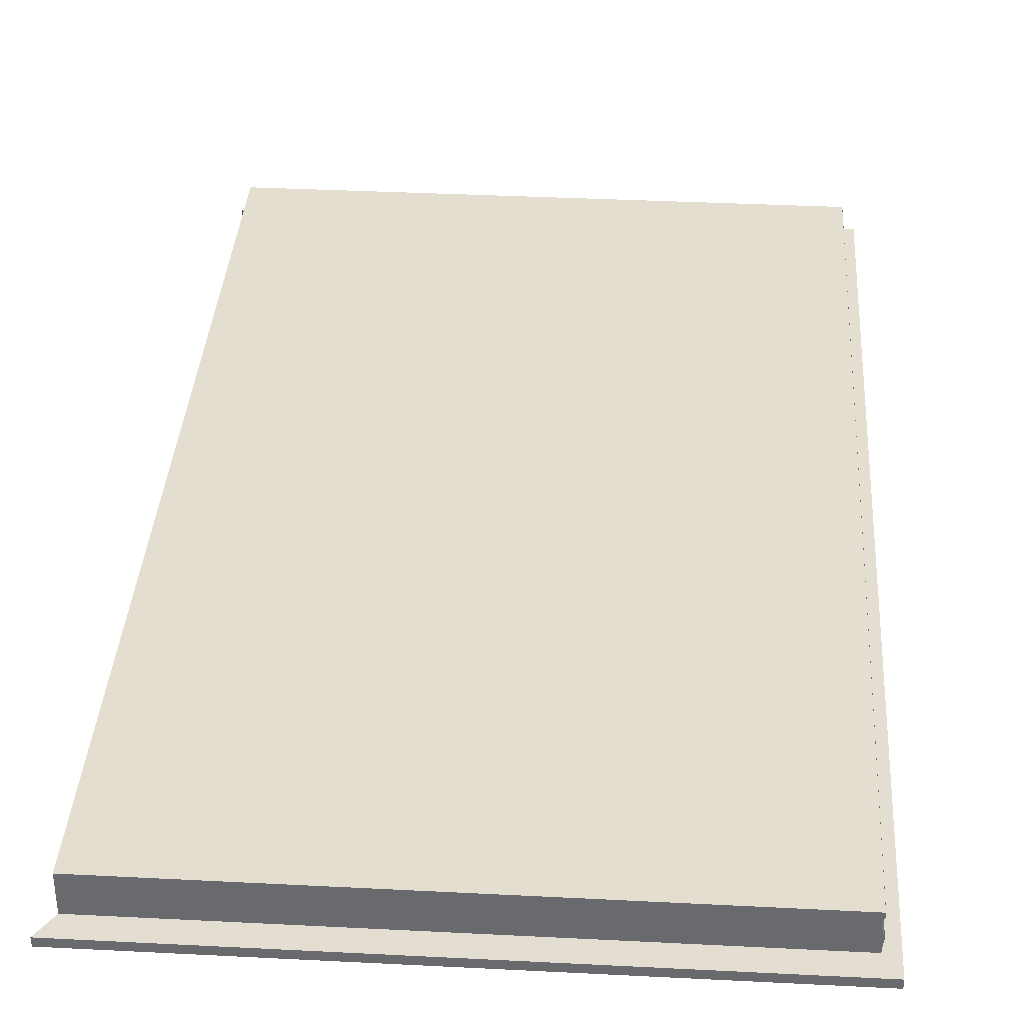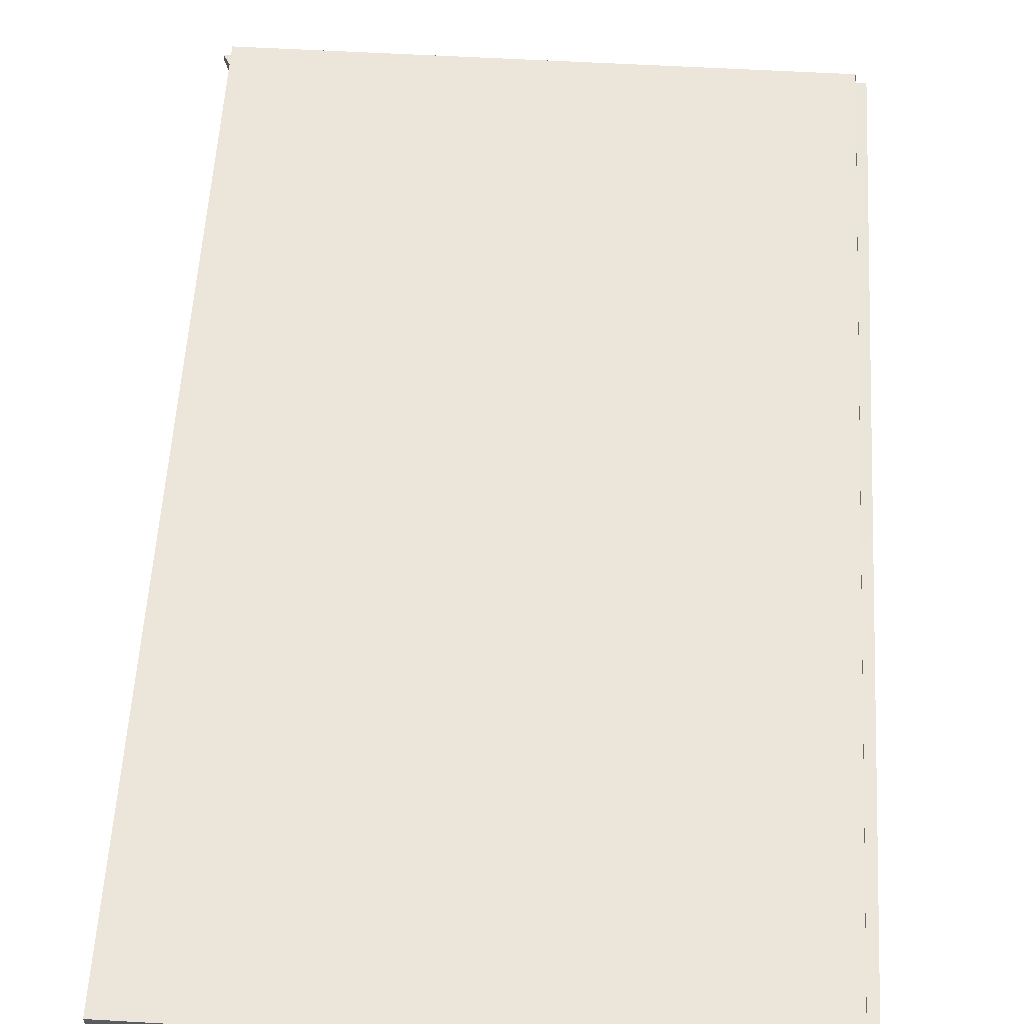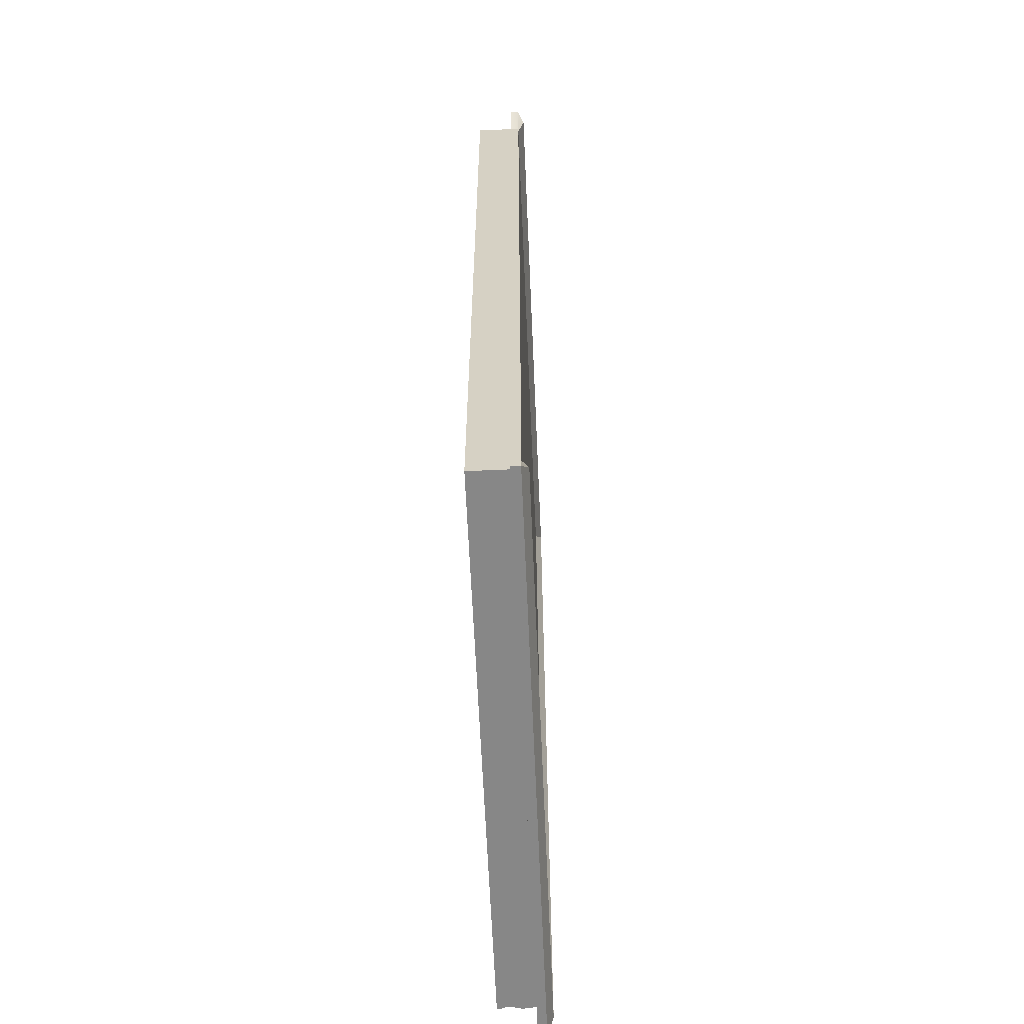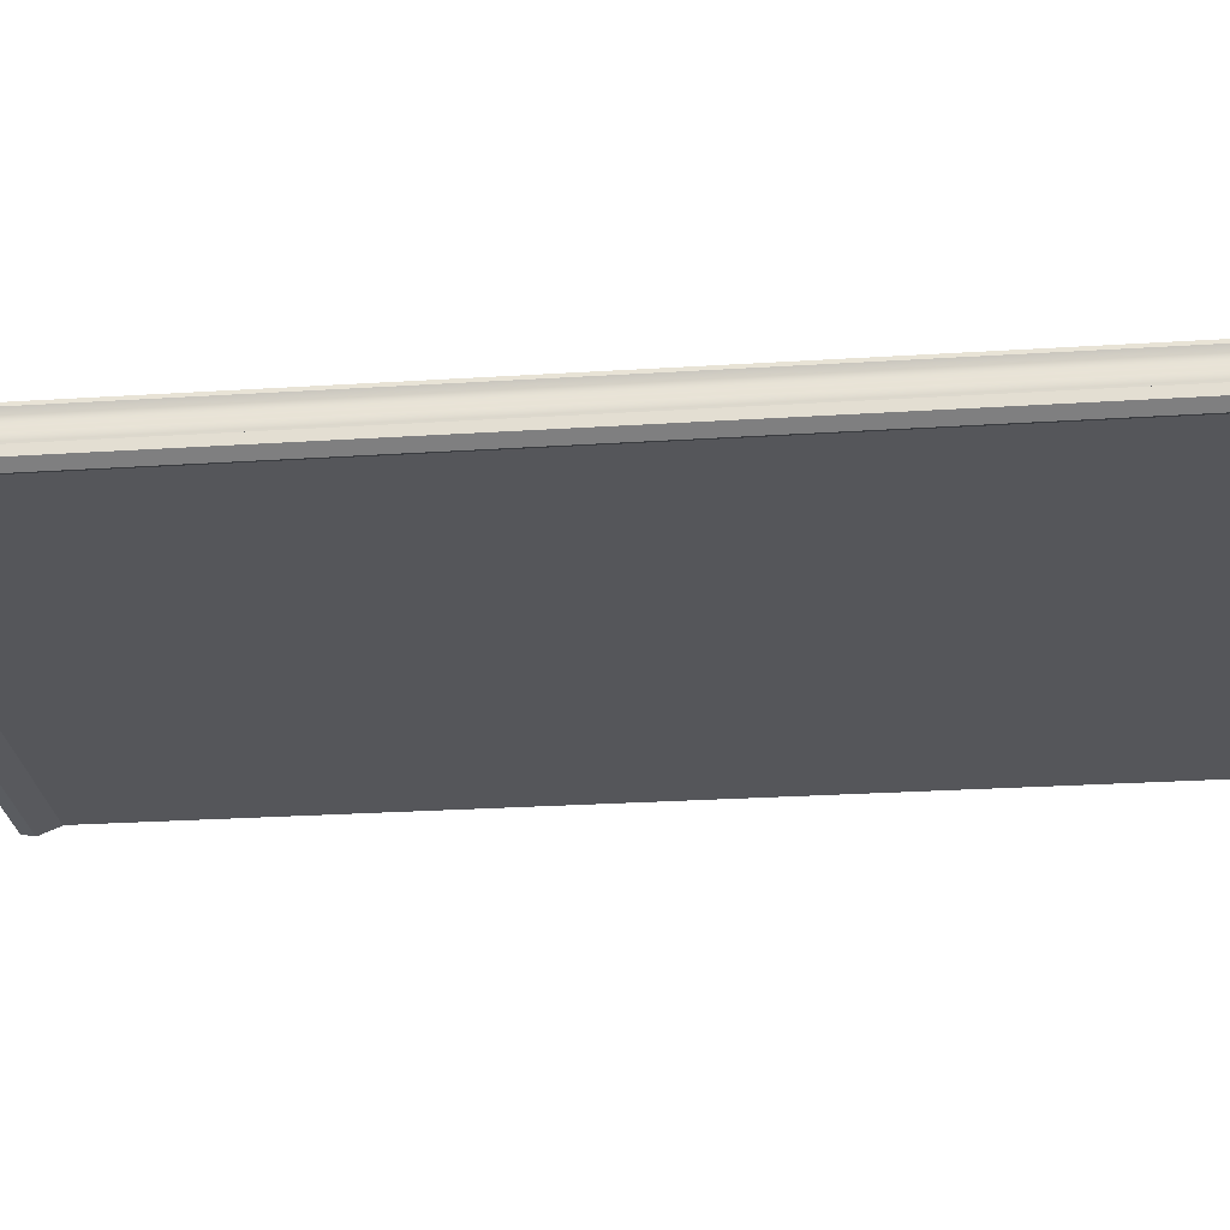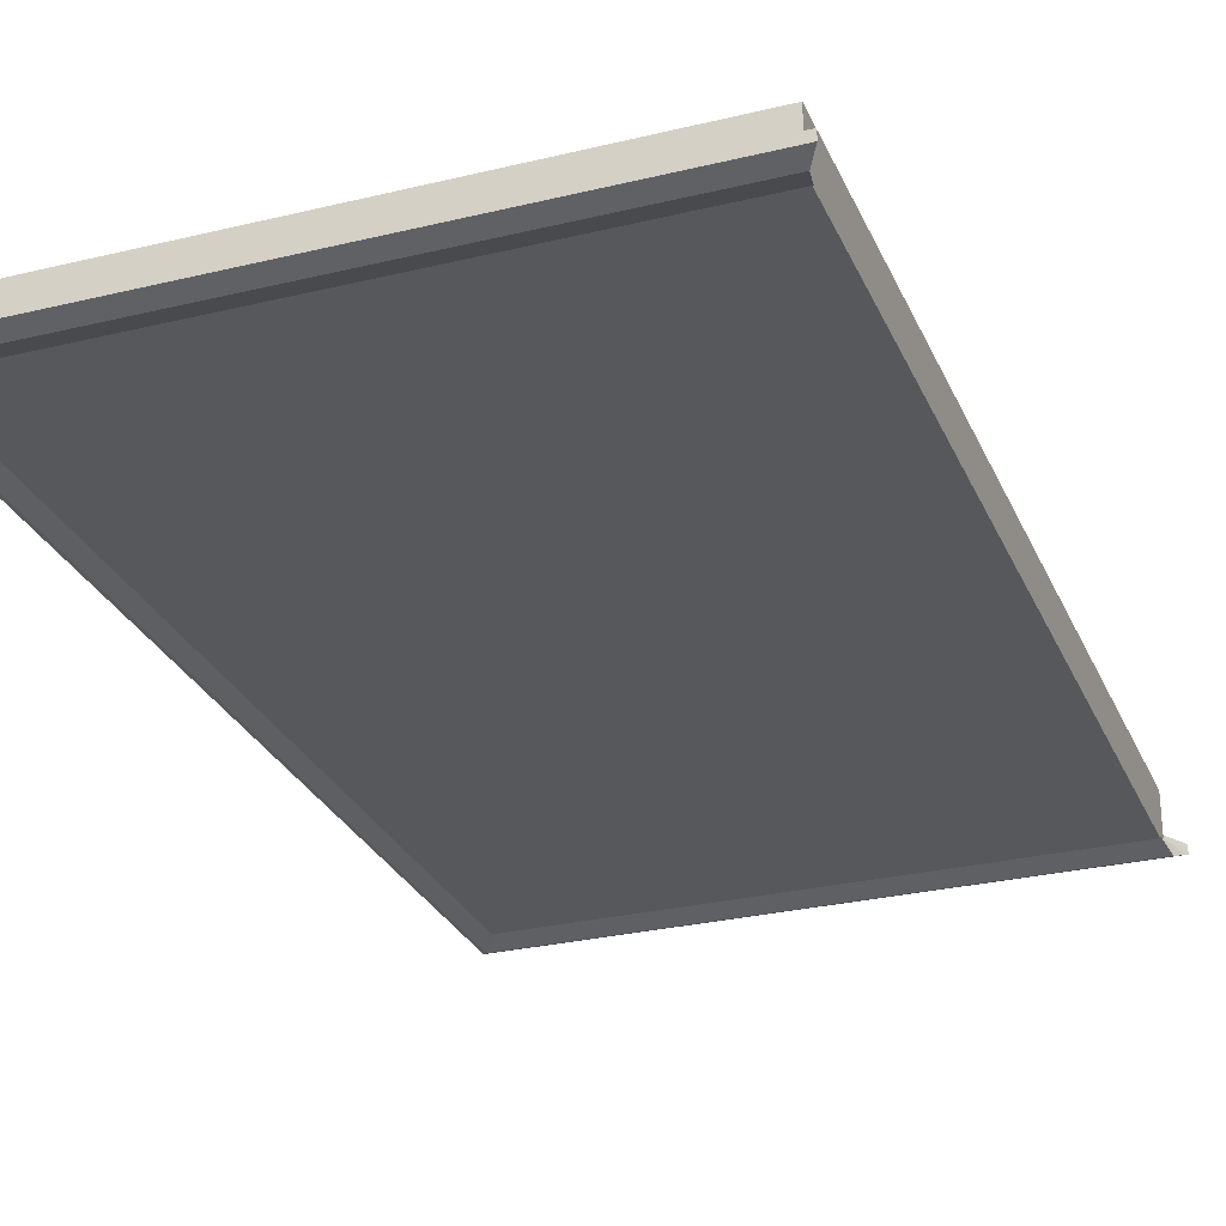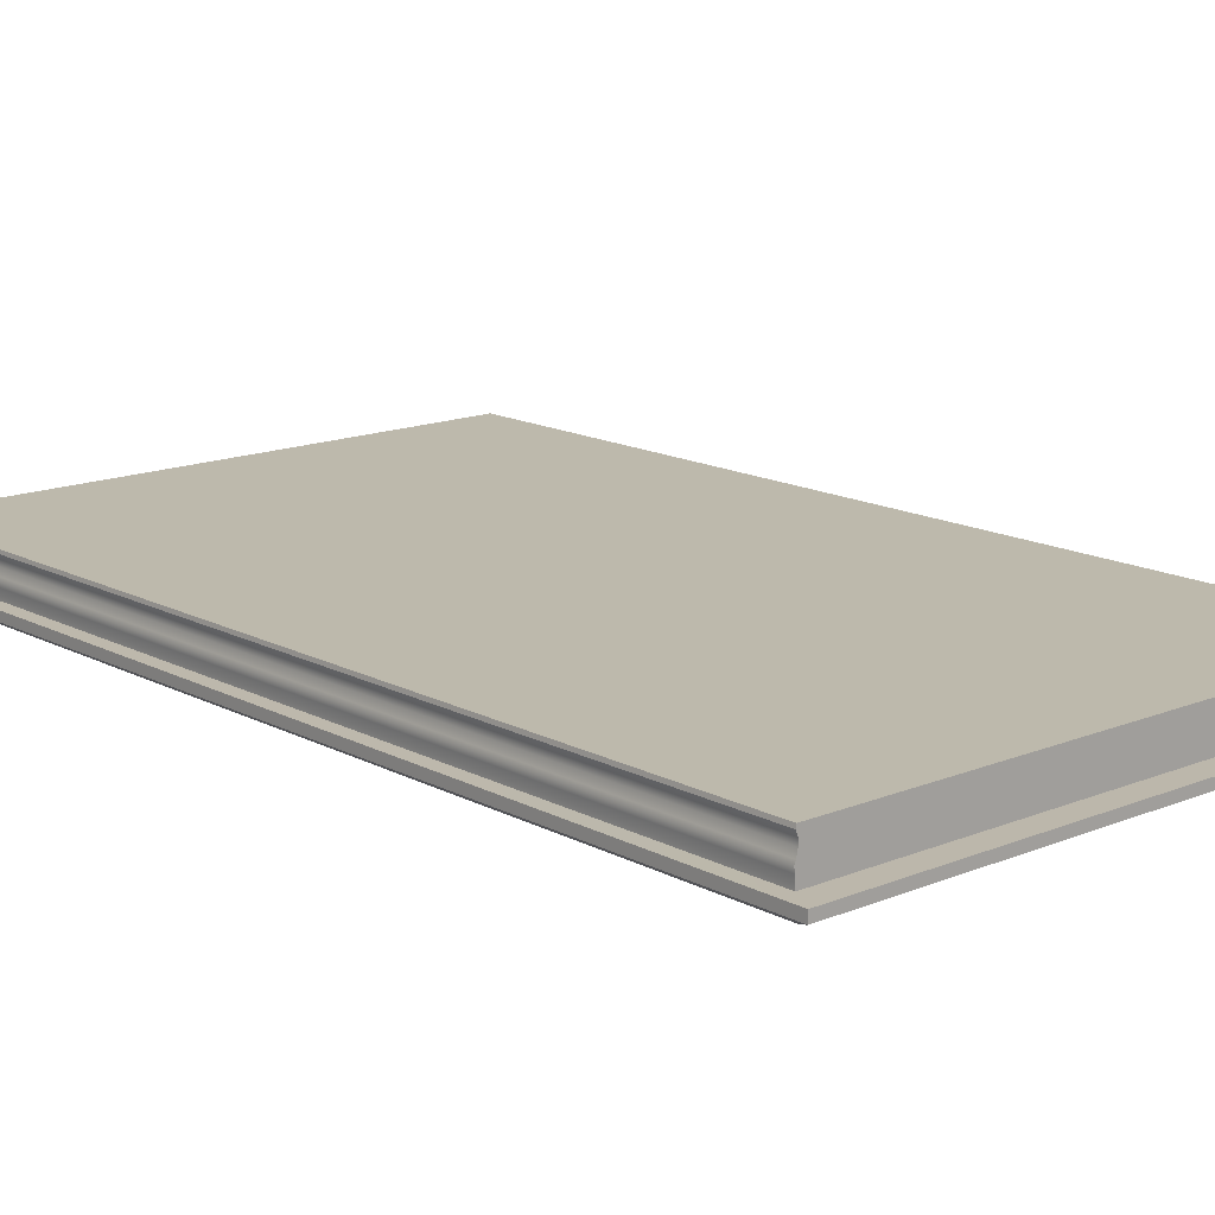
<metadata>
{"format":"obj","ext":"obj","renderer":"f3d","projection":"perspective","resolution":1024,"background":"white","views":[{"elev":36.5,"azim":-176.2,"up":"+Z"},{"elev":57.3,"azim":-176.6,"up":"+Z"},{"elev":-62.6,"azim":92.5,"up":"+Y"},{"elev":-26.1,"azim":-84.2,"up":"+Z"},{"elev":-28.2,"azim":20.2,"up":"+Z"},{"elev":15.0,"azim":-41.5,"up":"+Z"}]}
</metadata>
<code>
g default
v -17 -14.61 -0.1587
v -1.441 -14.61 -0.1587
v -17 -14.61 1.127
v -1.441 -14.61 1.127
v -17 11.27 1.127
v -1.441 11.27 1.127
v -17 11.27 -0.1587
v -1.441 11.27 -0.1587
v -17 -14.61 0.07266
v -17 11.27 0.07266
v -1.441 11.27 0.07266
v -1.441 -14.61 0.07266
v -17.39 -15.26 -0.1646
v -1.046 -15.26 -0.1646
v -1.046 -15.26 0.07853
v -17.39 -15.26 0.07853
v -17.39 11.93 0.07853
v -1.046 11.93 0.07853
v -1.046 11.93 -0.1646
v -17.39 11.93 -0.1646
v -17 -14.61 0.1734
v -17 11.27 0.1734
v -1.441 11.27 0.2336
v -1.441 -14.61 0.2336
v -17.02 -14.61 0.3487
v -17.02 11.27 0.3487
v -1.441 11.27 0.3487
v -1.441 -14.61 0.3487
v -17 -14.61 0.5664
v -17 11.27 0.5664
v -1.441 11.27 0.5664
v -1.441 -14.61 0.5664
v -16.95 -14.61 0.7474
v -16.95 11.27 0.7474
v -1.441 11.27 0.7474
v -1.441 -14.61 0.7474
v -17.03 -14.61 0.4738
v -17.03 11.27 0.4738
v -1.441 11.27 0.4738
v -1.441 -14.61 0.4738
v -17.01 -14.61 1.032
v -17.01 11.27 1.032
v -1.441 11.27 1.032
v -1.441 -14.61 1.032
v -16.95 -14.61 0.8953
v -16.95 11.27 0.8953
v -1.441 11.27 0.8953
v -1.441 -14.61 0.8953
v -16.76 -14.2 -0.1503
v -1.422 -14.2 -0.1503
v -1.3 -14.84 -0.3388
v -17.14 -14.84 -0.3388
v -16.76 10.87 -0.1503
v -1.422 10.87 -0.1503
v -17.14 11.51 -0.3388
v -1.3 11.5 -0.3388
g Top:Mesh
f 13 14 15 16
f 3 4 6 5
f 17 18 19 20
f 7 8 2 1
f 2 8 11 12
f 20 13 16 17
f 10 9 21 22
f 22 23 11 10
f 12 11 23 24
f 9 12 24 21
f 49 50 51 52
f 2 12 15 14
f 12 9 16 15
f 10 11 18 17
f 11 8 19 18
f 54 53 55 56
f 53 49 52 55
f 9 10 17 16
f 22 21 25 26
f 26 27 23 22
f 24 23 27 28
f 21 24 28 25
f 26 25 37 38
f 38 39 27 26
f 28 27 39 40
f 25 28 40 37
f 30 29 33 34
f 34 35 31 30
f 32 31 35 36
f 29 32 36 33
f 34 33 45 46
f 46 47 35 34
f 36 35 47 48
f 33 36 48 45
f 38 37 29 30
f 30 31 39 38
f 40 39 31 32
f 37 40 32 29
f 42 41 3 5
f 5 6 43 42
f 44 43 6 4
f 41 44 4 3
f 46 45 41 42
f 42 43 47 46
f 48 47 43 44
f 45 48 44 41
f 1 2 50 49
f 2 14 51 50
f 14 13 52 51
f 8 7 53 54
f 20 19 56 55
f 19 8 54 56
f 7 1 49 53
f 13 20 55 52

</code>
